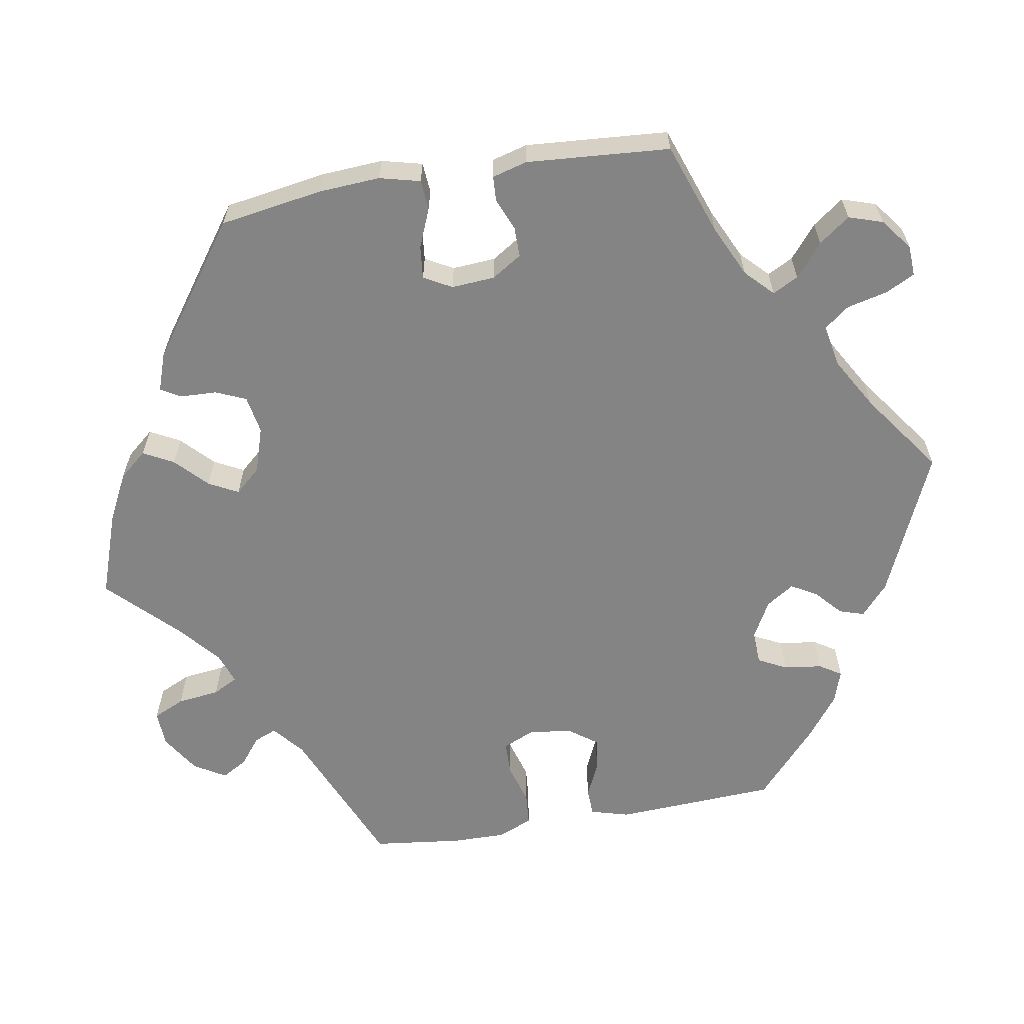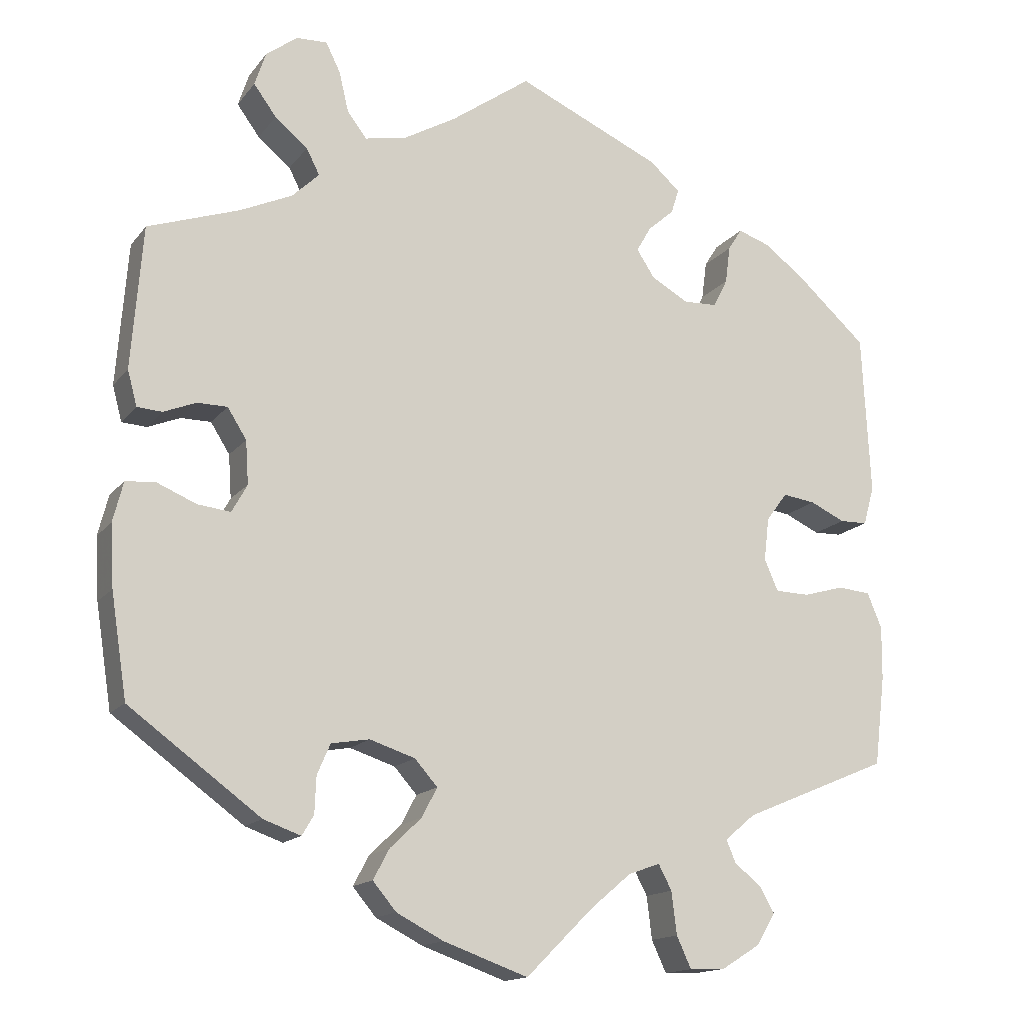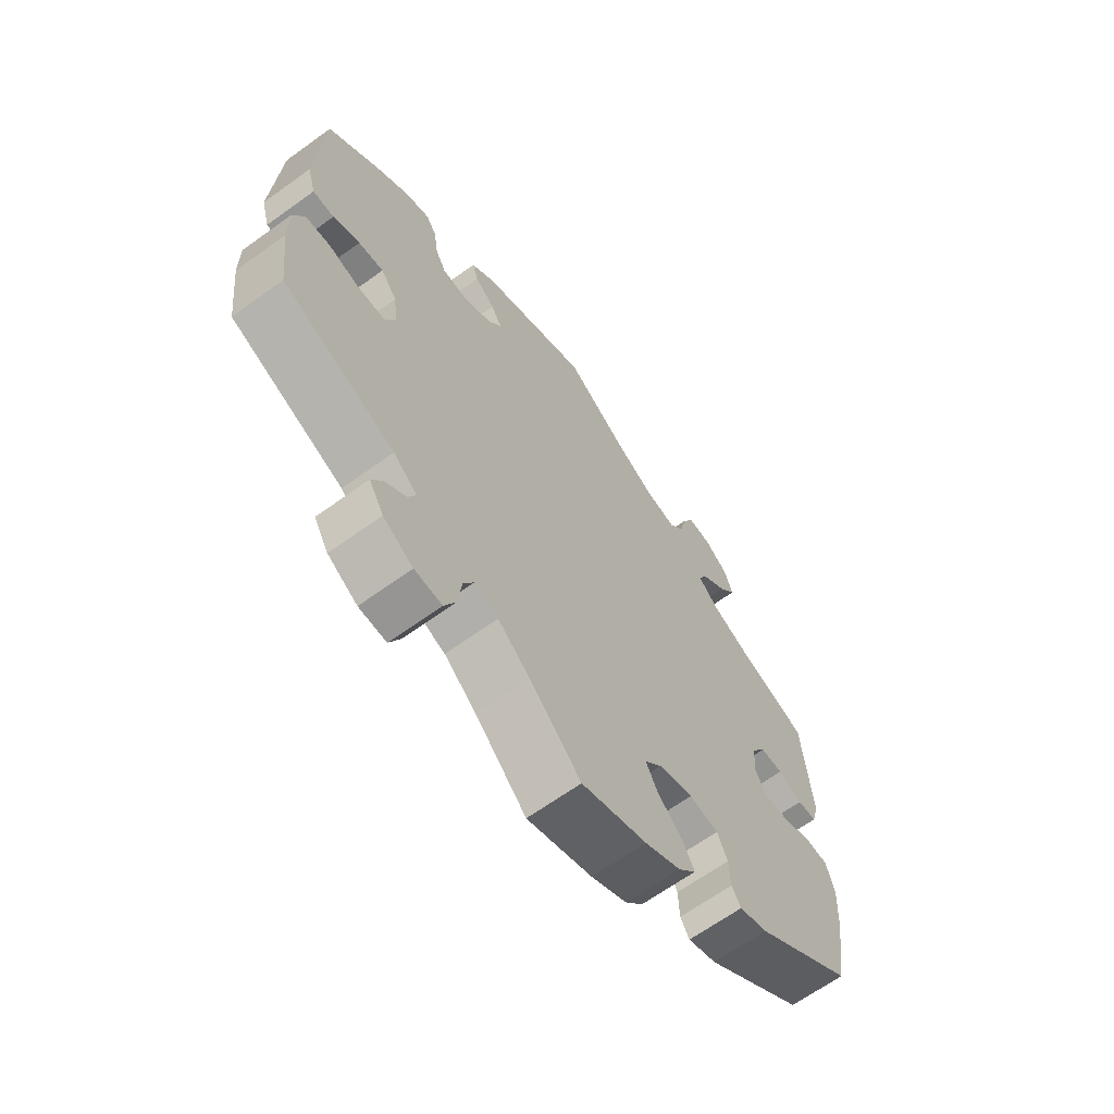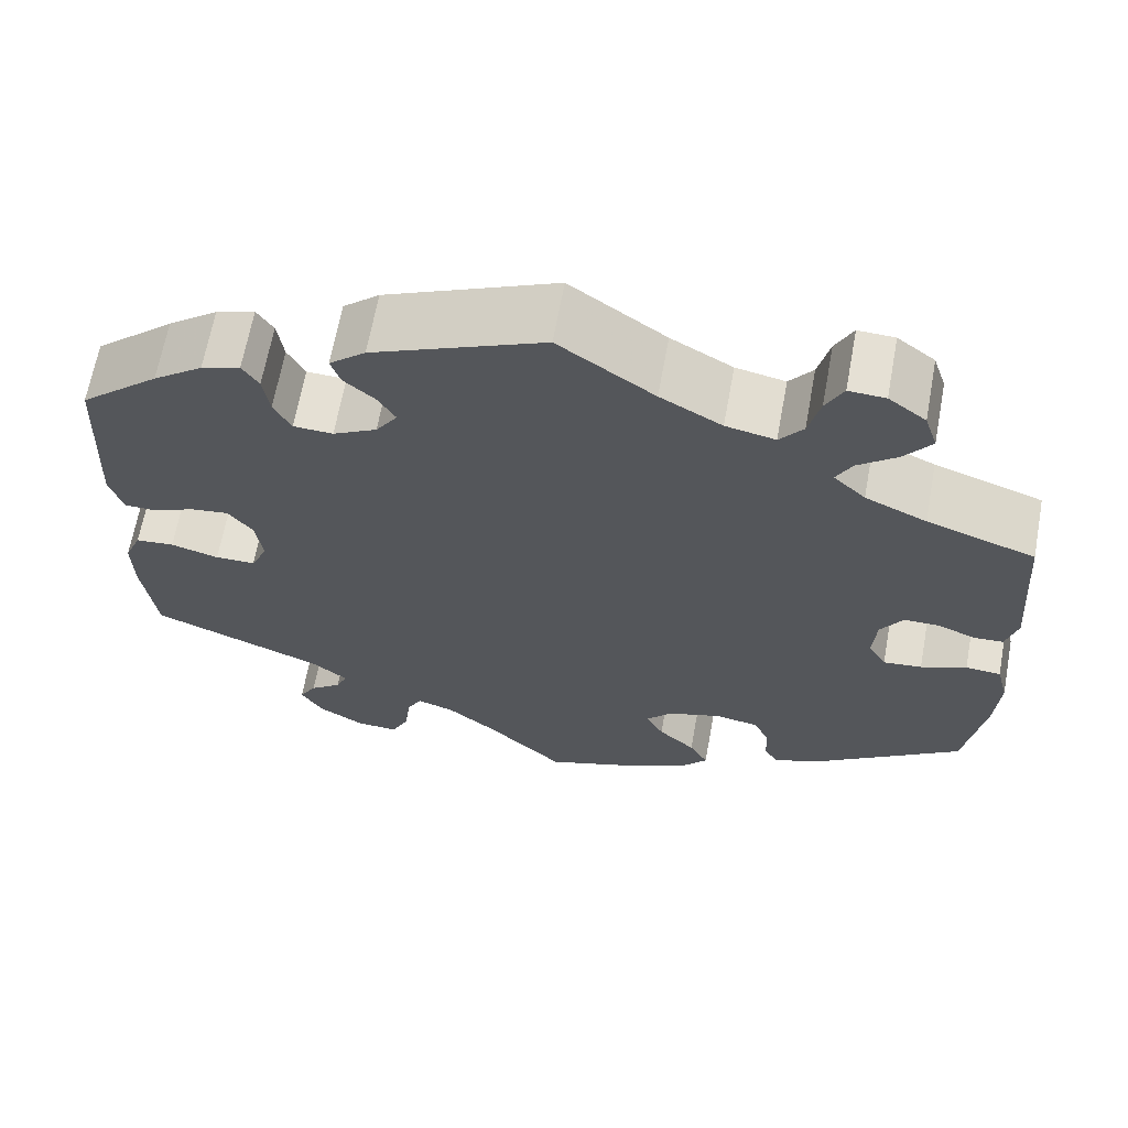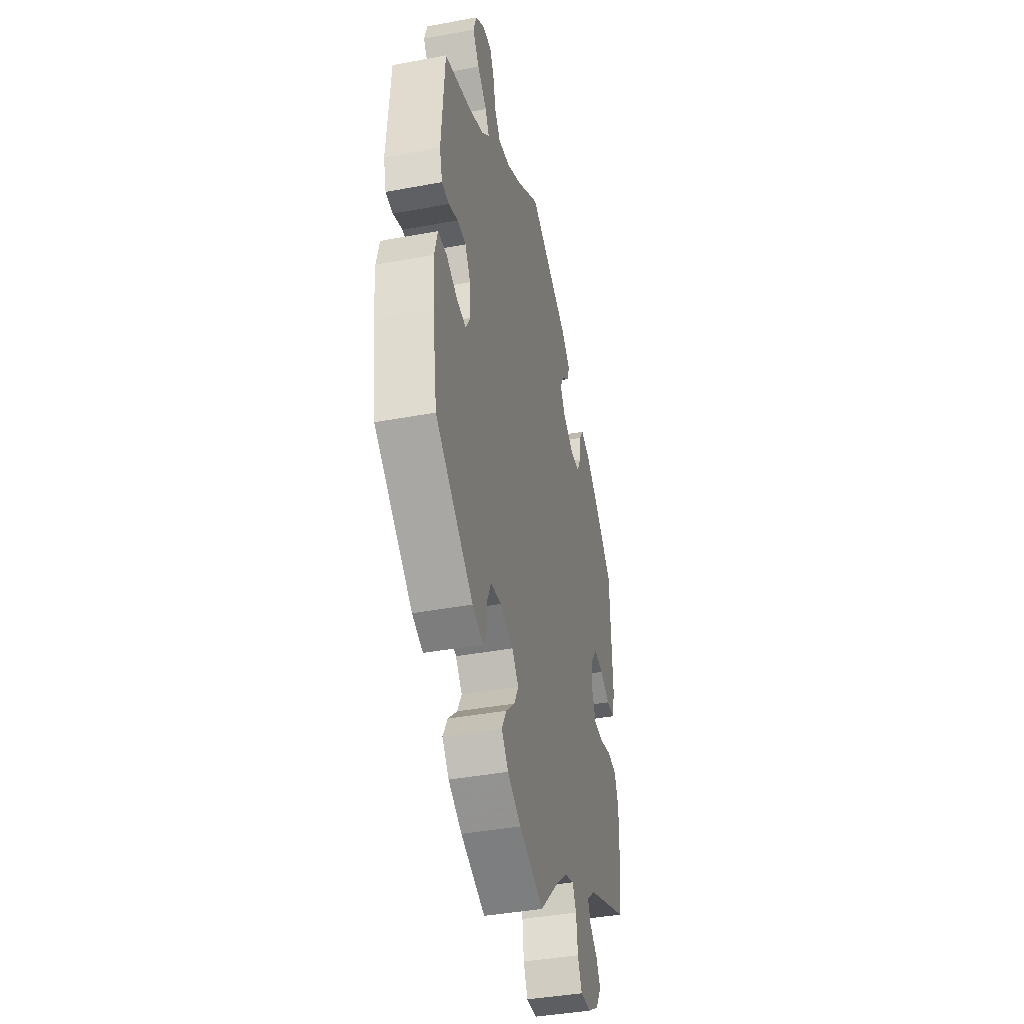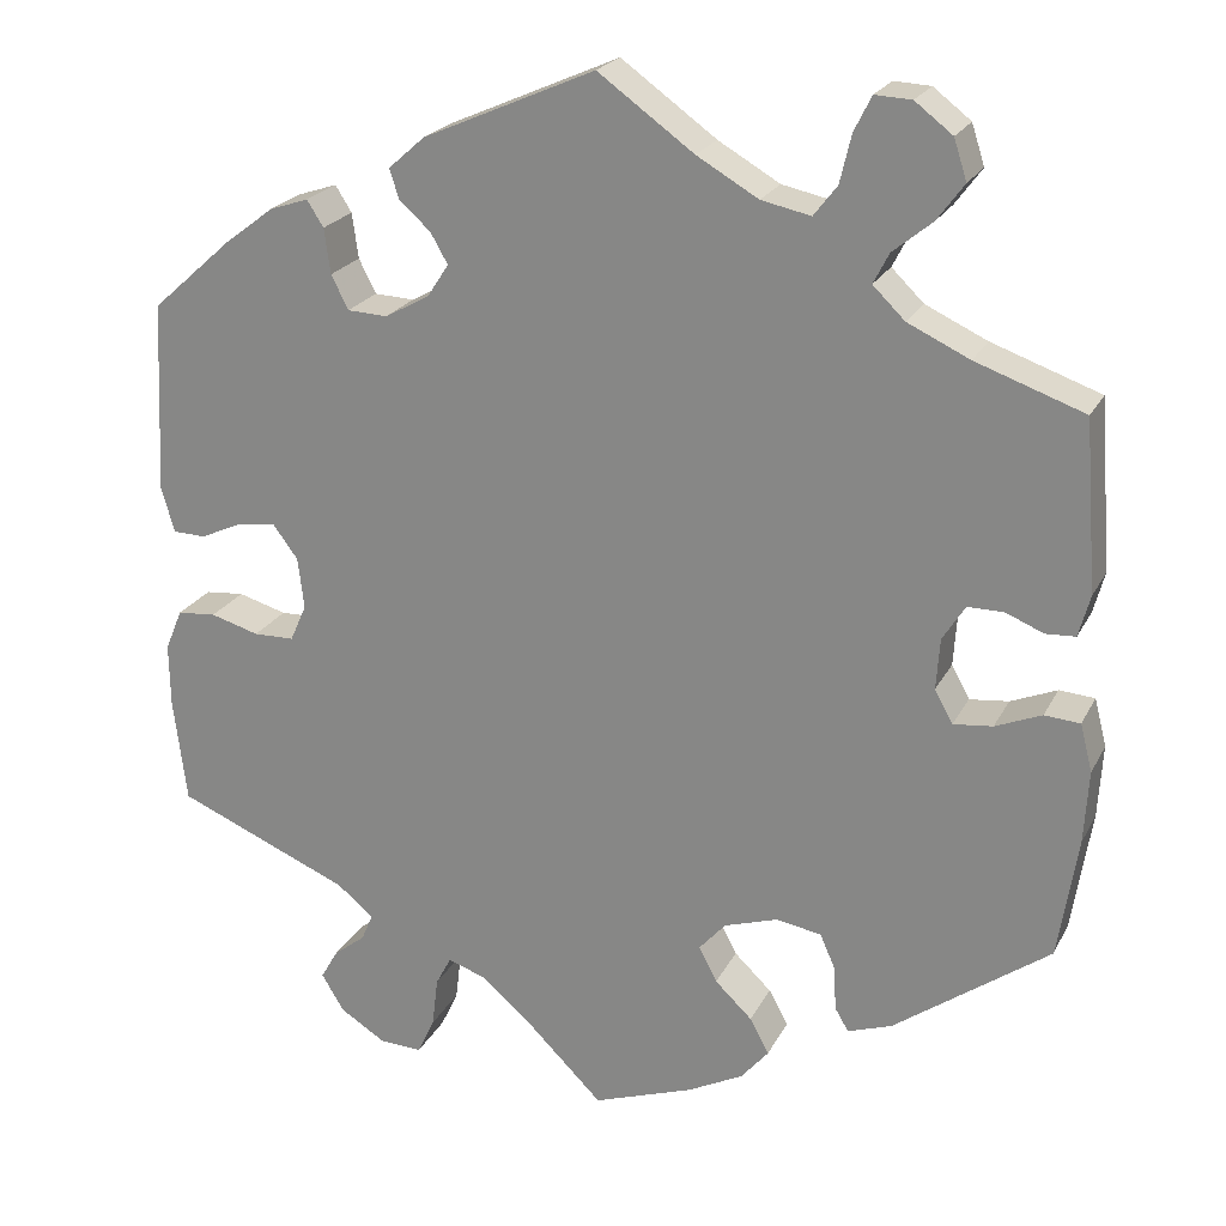
<metadata>
{"format":"obj","ext":"obj","renderer":"f3d","projection":"perspective","resolution":1024,"background":"white","views":[{"elev":-61.5,"azim":-80.1,"up":"+Y"},{"elev":-15.4,"azim":-24.5,"up":"+Z"},{"elev":-65.9,"azim":125.9,"up":"+Z"},{"elev":65.9,"azim":-169.6,"up":"+Z"},{"elev":-40.8,"azim":-77.2,"up":"+Z"},{"elev":22.5,"azim":-158.7,"up":"+Z"}]}
</metadata>
<code>
v -0.341 0.07 0.387
v 0.537 0.07 -0.31
v 0.385 0.07 -0.078
v 0.338 0.07 -0.567
v 0.209 0.07 -0.501
v 0.366 0.07 -0.035
v -0.11 0.07 0.541
v 0.198 0.07 0.357
v -0.55 0.07 -0.031
v -0.564 0.07 -0.086
v -0.394 0.07 0.042
v -0.411 0.07 -0.055
v -0.298 0.07 0.618
v -0.42 0.07 0.083
v 0 0.07 -0.62
v 0.294 0.07 -0.429
v 0.24 0.07 0.496
v 0.488 0.07 -0.063
v 0.552 0.07 -0.188
v 0.148 0.07 -0.482
v -0.358 0.07 -0.44
v -0.559 0.07 -0.17
v 0.236 0.07 -0.602
v 0.537 0.07 0.31
v -0.147 0.07 -0.426
v -0.398 0.07 0.537
v -0.157 0.07 -0.351
v 0.307 0.07 -0.46
v 0.432 0.07 -0.079
v 0 0.07 0.62
v 0.447 0.07 0.057
v -0.537 0.07 -0.31
v -0.367 0.07 0.495
v -0.39 0.07 -0.017
v -0.238 0.07 0.488
v -0.304 0.07 0.423
v -0.412 0.07 0.354
v 0.341 0.07 0.452
v -0.456 0.07 -0.05
v 0.548 0.07 0.089
v 0.373 0.07 0.024
v -0.126 0.07 -0.386
v 0.091 0.07 -0.53
v -0.278 0.07 0.578
v 0.553 0.07 -0.115
v 0.198 0.07 0.533
v 0.402 0.07 0.063
v -0.552 0.07 0.115
v 0.344 0.07 -0.489
v -0.539 0.07 0.067
v 0.193 0.07 0.43
v -0.505 0.07 0.065
v 0.533 0.07 -0.067
v -0.219 0.07 -0.331
v -0.181 0.07 0.5
v -0.537 0.07 0.31
v 0.295 0.07 0.331
v 0.444 0.07 0.393
v 0.285 0.07 -0.6
v -0.383 0.07 0.583
v 0.191 0.07 -0.467
v 0.336 0.07 -0.394
v 0.364 0.07 -0.524
v -0.289 0.07 -0.381
v 0.322 0.07 0.422
v 0.173 0.07 0.395
v 0.533 0.07 0.036
v -0.18 0.07 -0.546
v 0.249 0.07 0.329
v -0.291 0.07 -0.431
v -0.271 0.07 -0.34
v 0.315 0.07 0.37
v -0.19 0.07 -0.467
v -0.34 0.07 0.616
v -0.509 0.07 -0.028
v -0.212 0.07 -0.508
v 0.495 0.07 0.035
v -0.265 0.07 0.523
v -0.461 0.07 0.083
v -0.116 0.07 -0.579
v 0.386 0.07 0.437
v -0.307 0.07 -0.458
v -0.322 0.07 0.458
v 0.229 0.07 0.462
v 0.216 0.07 -0.559
v -0.341 -0 0.387
v 0.537 -0 -0.31
v 0.385 -0 -0.078
v 0.338 -0 -0.567
v 0.209 -0 -0.501
v 0.366 -0 -0.035
v -0.11 -0 0.541
v 0.198 -0 0.357
v -0.55 -0 -0.031
v -0.564 -0 -0.086
v -0.394 -0 0.042
v -0.411 -0 -0.055
v -0.298 -0 0.618
v -0.42 -0 0.083
v 0 -0 -0.62
v 0.294 -0 -0.429
v 0.24 -0 0.496
v 0.488 -0 -0.063
v 0.552 -0 -0.188
v 0.148 -0 -0.482
v -0.358 -0 -0.44
v -0.559 -0 -0.17
v 0.236 -0 -0.602
v 0.537 -0 0.31
v -0.147 -0 -0.426
v -0.398 -0 0.537
v -0.157 -0 -0.351
v 0.307 -0 -0.46
v 0.432 -0 -0.079
v 0 -0 0.62
v 0.447 -0 0.057
v -0.537 -0 -0.31
v -0.367 -0 0.495
v -0.39 -0 -0.017
v -0.238 -0 0.488
v -0.304 -0 0.423
v -0.412 -0 0.354
v 0.341 -0 0.452
v -0.456 -0 -0.05
v 0.548 -0 0.089
v 0.373 -0 0.024
v -0.126 -0 -0.386
v 0.091 -0 -0.53
v -0.278 -0 0.578
v 0.553 -0 -0.115
v 0.198 -0 0.533
v 0.402 -0 0.063
v -0.552 -0 0.115
v 0.344 -0 -0.489
v -0.539 -0 0.067
v 0.193 -0 0.43
v -0.505 -0 0.065
v 0.533 -0 -0.067
v -0.219 -0 -0.331
v -0.181 -0 0.5
v -0.537 -0 0.31
v 0.295 -0 0.331
v 0.444 -0 0.393
v 0.285 -0 -0.6
v -0.383 -0 0.583
v 0.191 -0 -0.467
v 0.336 -0 -0.394
v 0.364 -0 -0.524
v -0.289 -0 -0.381
v 0.322 -0 0.422
v 0.173 -0 0.395
v 0.533 -0 0.036
v -0.18 -0 -0.546
v 0.249 -0 0.329
v -0.291 -0 -0.431
v -0.271 -0 -0.34
v 0.315 -0 0.37
v -0.19 -0 -0.467
v -0.34 -0 0.616
v -0.509 -0 -0.028
v -0.212 -0 -0.508
v 0.495 -0 0.035
v -0.265 -0 0.523
v -0.461 -0 0.083
v -0.116 -0 -0.579
v 0.386 -0 0.437
v -0.307 -0 -0.458
v -0.322 -0 0.458
v 0.229 -0 0.462
v 0.216 -0 -0.559
f 48 56 37
f 79 52 50 48
f 14 79 48 37
f 11 14 37 1
f 34 11 1 36
f 10 9 75 39
f 10 39 12
f 22 10 12
f 32 22 12
f 21 32 12 34
f 64 70 82 21
f 71 64 21 34
f 68 76 73 25
f 68 25 42
f 43 15 80 68
f 20 43 68 42
f 61 20 42 27
f 59 23 85 5
f 59 5 61
f 4 59 61
f 28 49 63 4
f 16 28 4 61
f 62 16 61 27
f 29 18 53 45
f 3 29 45 19
f 40 67 77 31
f 40 31 47
f 24 40 47
f 58 24 47 41
f 72 65 38 81
f 57 72 81 58
f 46 17 84 51
f 7 30 46 51
f 55 7 51 66
f 35 55 66 8
f 74 13 44 78
f 74 78 35
f 60 74 35
f 83 33 26 60
f 36 83 60 35
f 54 71 34 36
f 3 19 2 62
f 6 3 62 27
f 41 6 27 54
f 57 58 41 54
f 36 35 8 69
f 54 36 69
f 69 57 54
f 122 141 133
f 133 135 137 164
f 122 133 164 99
f 86 122 99 96
f 121 86 96 119
f 124 160 94 95
f 97 124 95
f 97 95 107
f 97 107 117
f 119 97 117 106
f 106 167 155 149
f 119 106 149 156
f 110 158 161 153
f 127 110 153
f 153 165 100 128
f 127 153 128 105
f 112 127 105 146
f 90 170 108 144
f 146 90 144
f 146 144 89
f 89 148 134 113
f 146 89 113 101
f 112 146 101 147
f 130 138 103 114
f 104 130 114 88
f 116 162 152 125
f 132 116 125
f 132 125 109
f 126 132 109 143
f 166 123 150 157
f 143 166 157 142
f 136 169 102 131
f 136 131 115 92
f 151 136 92 140
f 93 151 140 120
f 163 129 98 159
f 120 163 159
f 120 159 145
f 145 111 118 168
f 120 145 168 121
f 121 119 156 139
f 147 87 104 88
f 112 147 88 91
f 139 112 91 126
f 139 126 143 142
f 154 93 120 121
f 154 121 139
f 139 142 154
f 37 122 86 1
f 1 86 121 36
f 36 121 168 83
f 83 168 118 33
f 33 118 111 26
f 26 111 145 60
f 60 145 159 74
f 74 159 98 13
f 13 98 129 44
f 44 129 163 78
f 78 163 120 35
f 35 120 140 55
f 55 140 92 7
f 7 92 115 30
f 30 115 131 46
f 46 131 102 17
f 17 102 169 84
f 84 169 136 51
f 51 136 151 66
f 66 151 93 8
f 8 93 154 69
f 69 154 142 57
f 57 142 157 72
f 72 157 150 65
f 65 150 123 38
f 38 123 166 81
f 81 166 143 58
f 58 143 109 24
f 24 109 125 40
f 40 125 152 67
f 67 152 162 77
f 77 162 116 31
f 31 116 132 47
f 47 132 126 41
f 41 126 91 6
f 6 91 88 3
f 3 88 114 29
f 29 114 103 18
f 18 103 138 53
f 53 138 130 45
f 45 130 104 19
f 19 104 87 2
f 2 87 147 62
f 62 147 101 16
f 16 101 113 28
f 28 113 134 49
f 49 134 148 63
f 63 148 89 4
f 4 89 144 59
f 59 144 108 23
f 23 108 170 85
f 85 170 90 5
f 5 90 146 61
f 61 146 105 20
f 20 105 128 43
f 43 128 100 15
f 15 100 165 80
f 80 165 153 68
f 68 153 161 76
f 76 161 158 73
f 73 158 110 25
f 25 110 127 42
f 42 127 112 27
f 27 112 139 54
f 54 139 156 71
f 71 156 149 64
f 64 149 155 70
f 70 155 167 82
f 82 167 106 21
f 21 106 117 32
f 32 117 107 22
f 22 107 95 10
f 10 95 94 9
f 9 94 160 75
f 75 160 124 39
f 39 124 97 12
f 12 97 119 34
f 34 119 96 11
f 11 96 99 14
f 14 99 164 79
f 79 164 137 52
f 52 137 135 50
f 50 135 133 48
f 48 133 141 56
f 56 141 122 37

</code>
